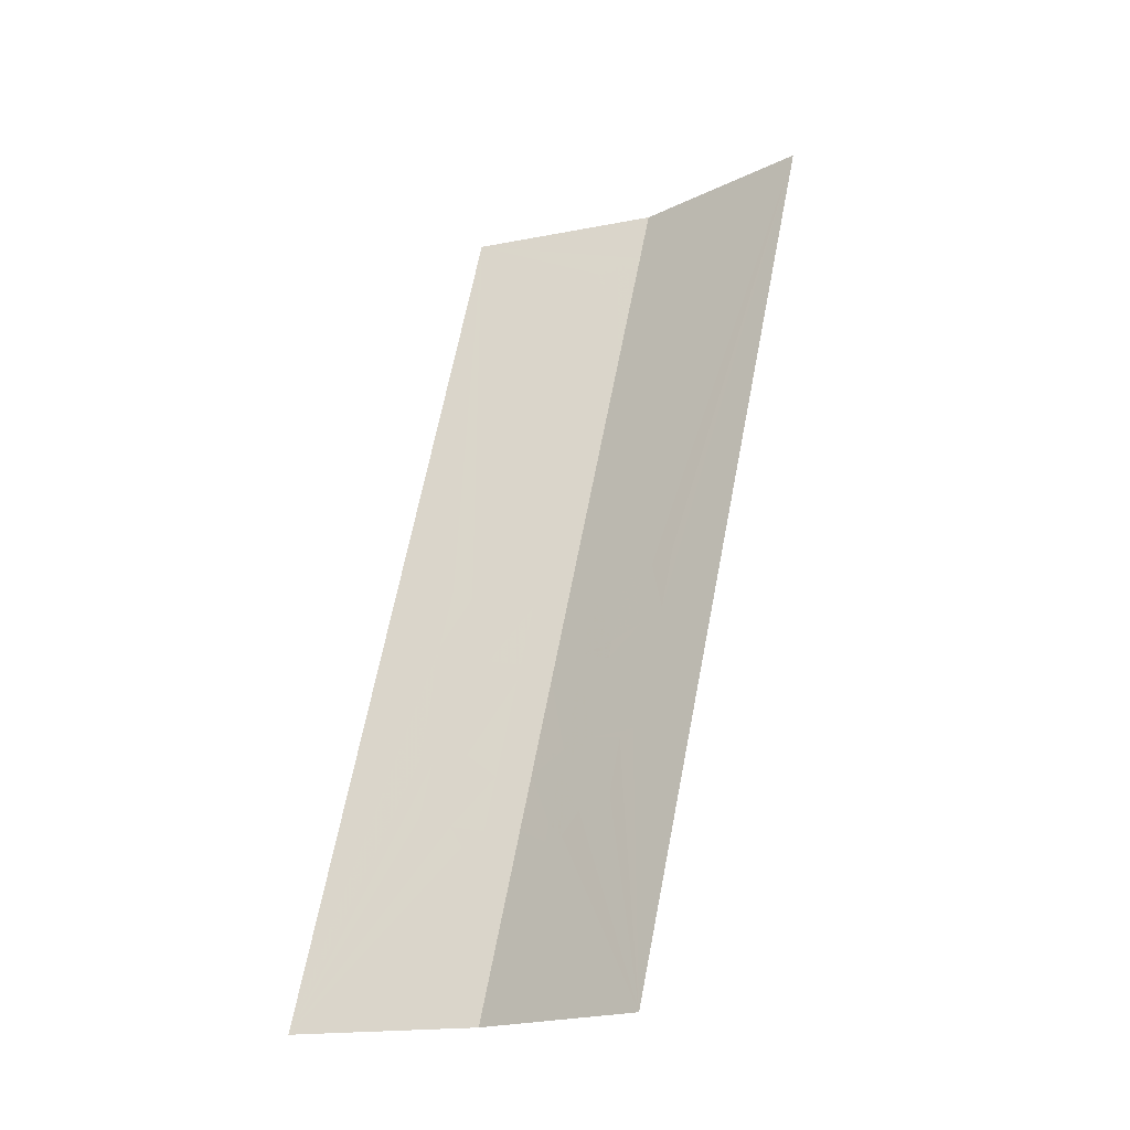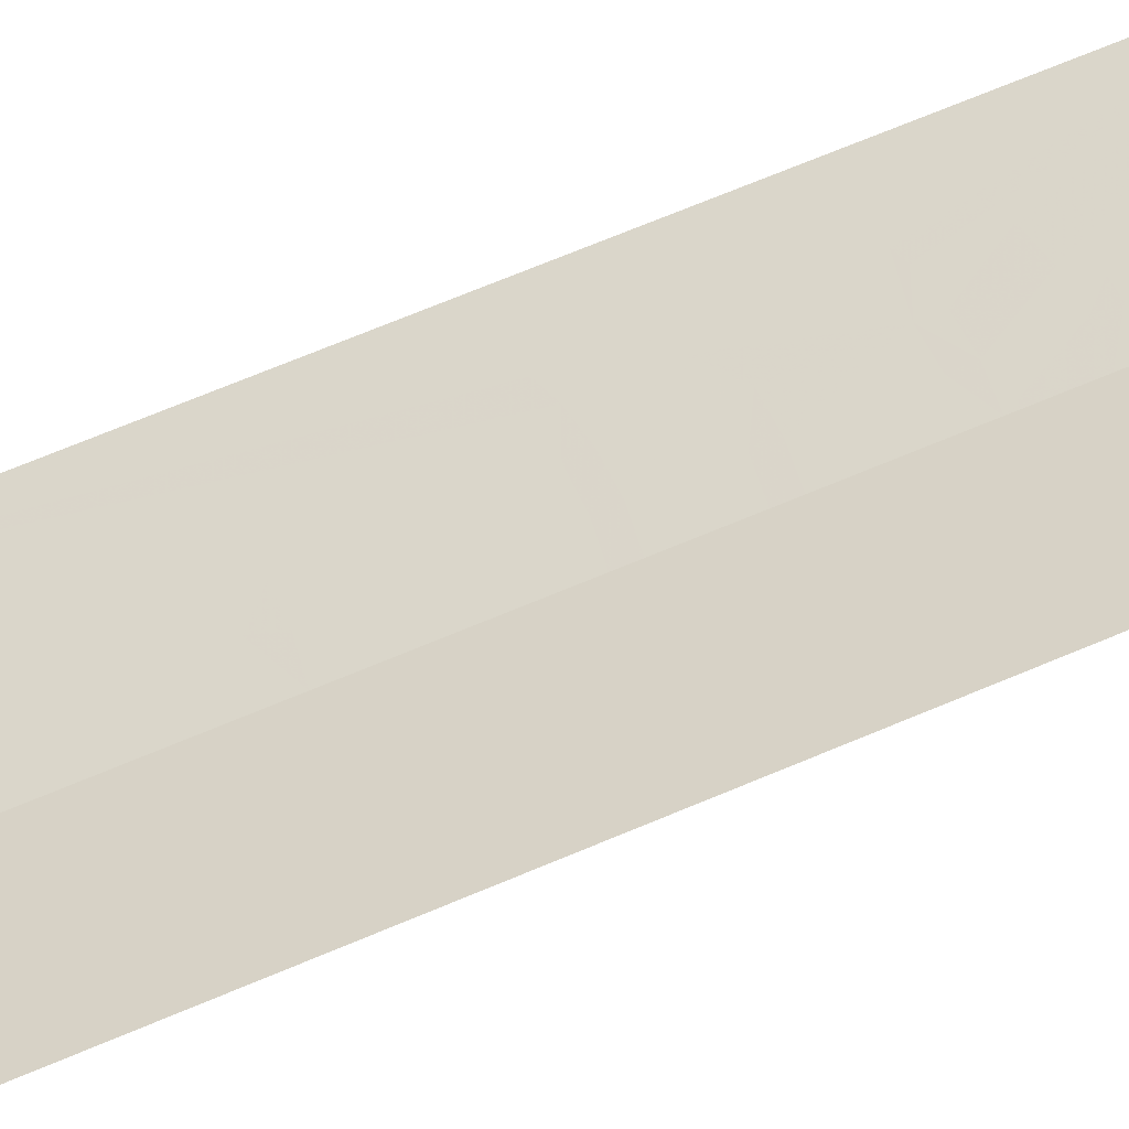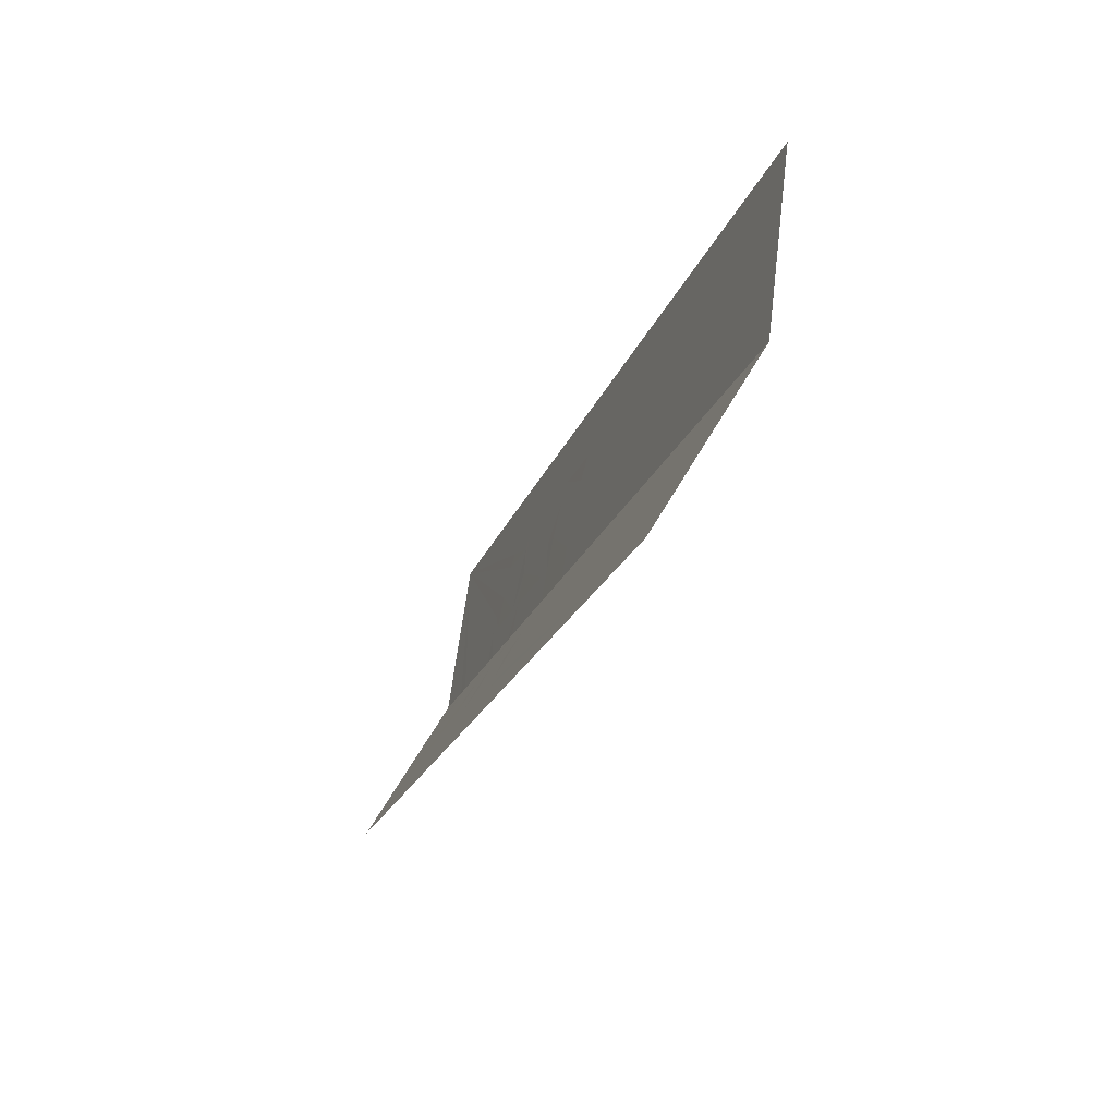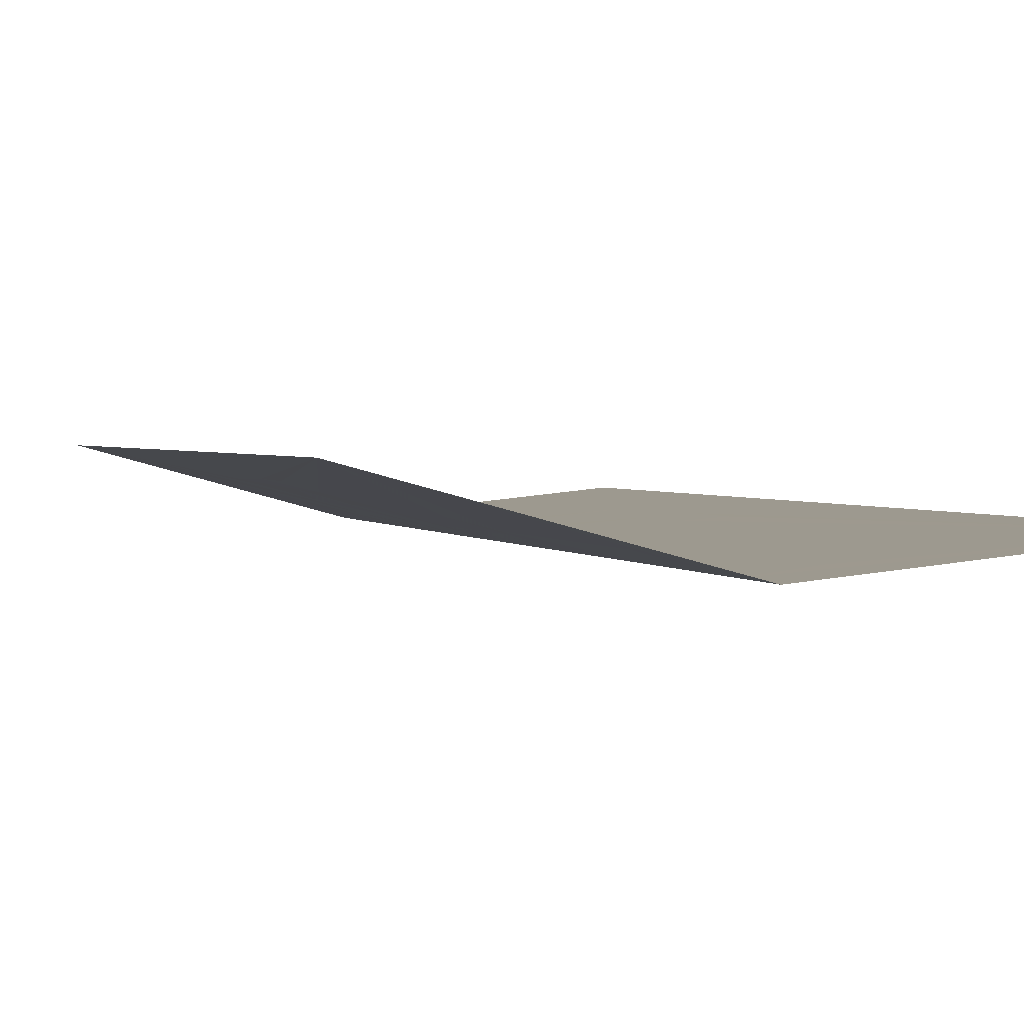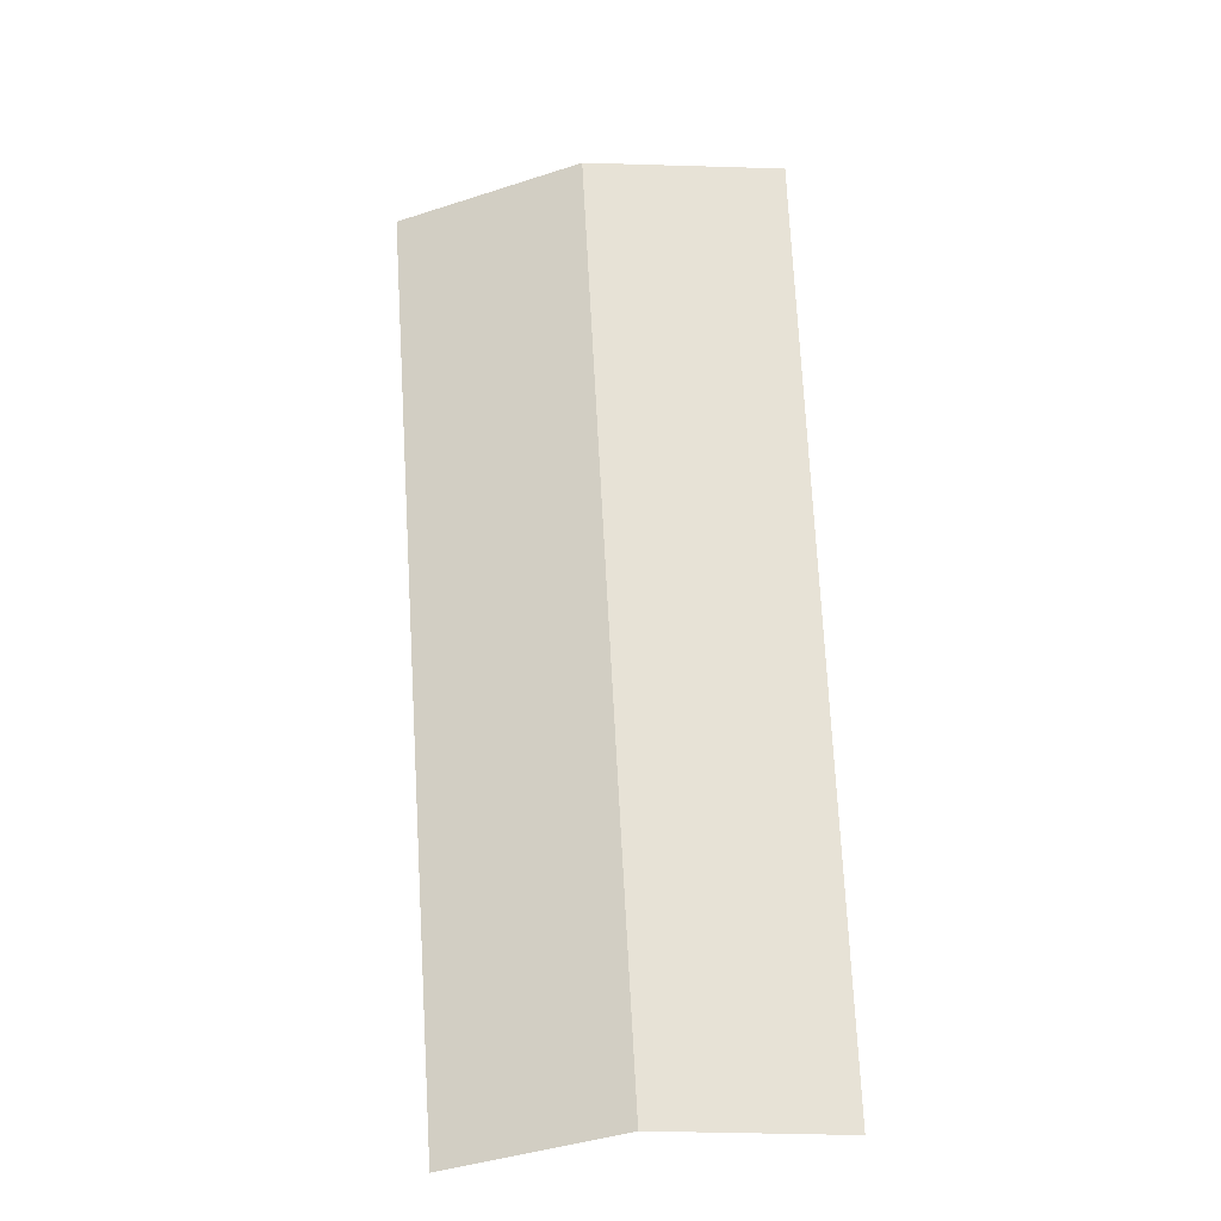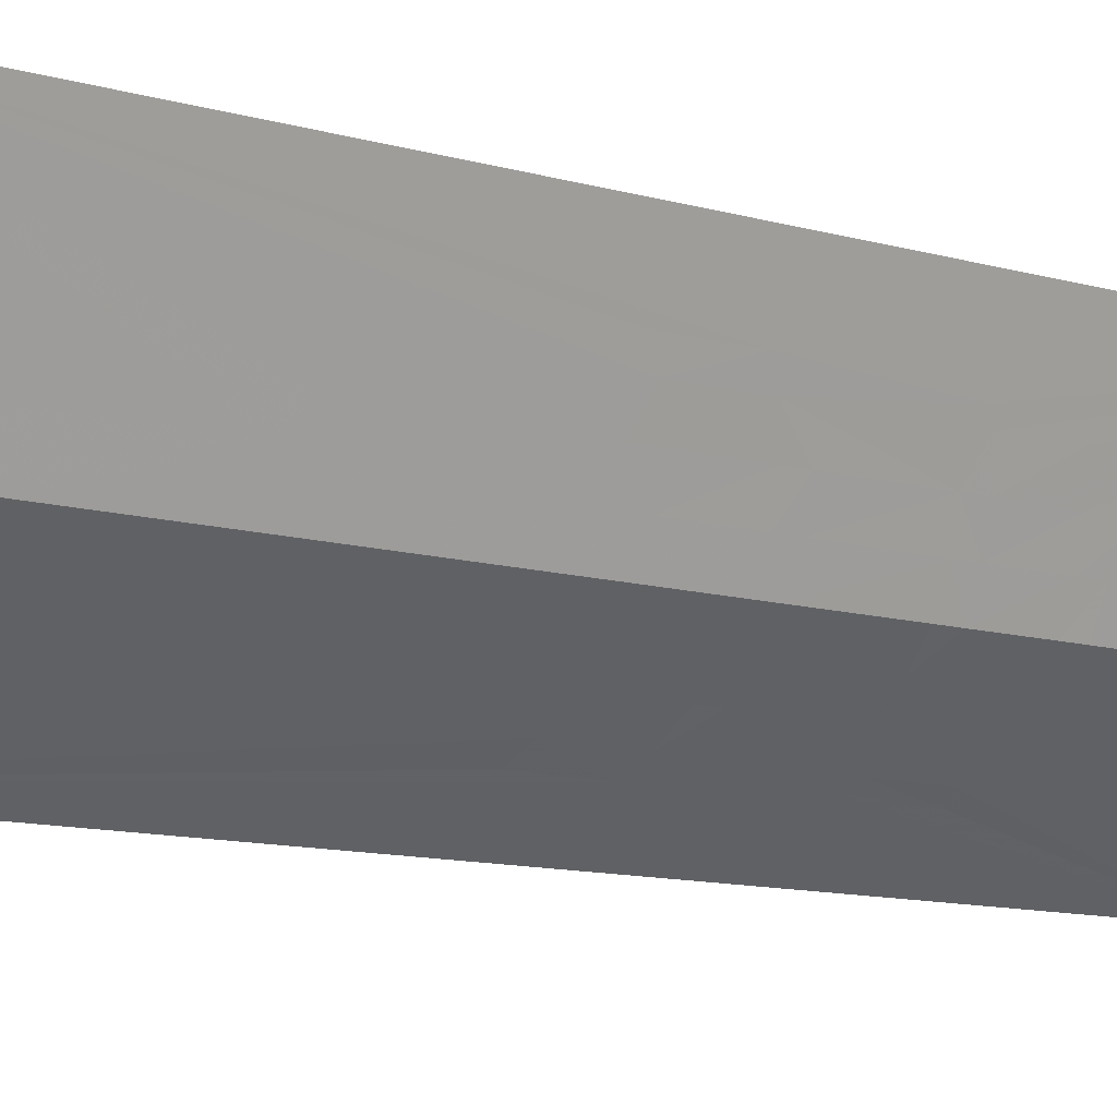
<metadata>
{"format":"obj","ext":"obj","renderer":"f3d","projection":"perspective","resolution":1024,"background":"white","views":[{"elev":-18.0,"azim":32.3,"up":"+Y"},{"elev":45.7,"azim":-101.9,"up":"+Z"},{"elev":61.4,"azim":108.4,"up":"+Y"},{"elev":-17.9,"azim":165.7,"up":"+Z"},{"elev":-44.6,"azim":-170.7,"up":"+Y"},{"elev":-66.1,"azim":-107.2,"up":"+Z"}]}
</metadata>
<code>
v 0 0.43 -0.8728
v 0 0.395 -0.8608
v -0.0196 0.3963 -0.8573
v -0.0196 0.4313 -0.8693
v -0.0196 0.3863 -0.8539
v -0.0196 0.3413 -0.8385
v -0.0388 0.3451 -0.8359
v -0.0388 0.3901 -0.8514
v -0.0196 0.4313 -0.8693
v -0.0196 0.3963 -0.8573
v -0.0388 0.4001 -0.8548
v -0.0388 0.4351 -0.8669
v 0 0.525 -0.9054
v 0 0.44 -0.8762
v -0.0196 0.4413 -0.8728
v -0.0196 0.5263 -0.902
v -0.0388 0.4351 -0.8669
v -0.0388 0.4001 -0.8548
v -0.0574 0.4064 -0.8533
v -0.0574 0.4414 -0.8653
v 0 0.385 -0.8573
v 0 0.34 -0.8418
v -0.0196 0.3413 -0.8385
v -0.0196 0.3863 -0.8539
v 0 0.33 -0.8385
v 0 0.3 -0.8281
v -0.0196 0.3013 -0.8247
v -0.0196 0.3313 -0.835
v -0.03 0.24 -0.8015
v -0.03 0.2933 -0.8199
v -0.0196 0.2913 -0.8213
v -0.03 0.24 -0.8015
v -0.0196 0.2913 -0.8213
v 0 0.29 -0.8247
v 0 0.24 -0.8075
v -0.0574 0.3414 -0.8309
v -0.0574 0.3114 -0.8206
v -0.065 0.3151 -0.8204
v -0.065 0.3452 -0.8307
v -0.0388 0.3351 -0.8325
v -0.0388 0.3051 -0.8222
v -0.0574 0.3114 -0.8206
v -0.0574 0.3414 -0.8309
v -0.0196 0.3313 -0.835
v -0.0196 0.3013 -0.8247
v -0.0388 0.3051 -0.8222
v -0.0388 0.3351 -0.8325
v 0.0574 0.3114 -0.8206
v 0.0388 0.3051 -0.8222
v 0.0388 0.3351 -0.8325
v 0.0574 0.3414 -0.8309
v 0.065 0.3151 -0.8204
v 0.0574 0.3114 -0.8206
v 0.0574 0.3414 -0.8309
v 0.065 0.3452 -0.8307
v 0.0388 0.3051 -0.8222
v 0.0196 0.3013 -0.8247
v 0.0196 0.3313 -0.835
v 0.0388 0.3351 -0.8325
v 0.03 0.24 -0.8015
v 0.0196 0.2913 -0.8213
v 0.03 0.2933 -0.8199
v 0.0196 0.3013 -0.8247
v 0 0.3 -0.8281
v 0 0.33 -0.8385
v 0.0196 0.3313 -0.835
v 0.0388 0.3451 -0.8359
v 0.0196 0.3413 -0.8385
v 0.0196 0.3863 -0.8539
v 0.0388 0.3901 -0.8514
v 0.0196 0.3963 -0.8573
v 0 0.395 -0.8608
v 0 0.43 -0.8728
v 0.0196 0.4313 -0.8693
v 0.0196 0.3413 -0.8385
v 0 0.34 -0.8418
v 0 0.385 -0.8573
v 0.0196 0.3863 -0.8539
v 0.025 0.665 -0.9486
v 0.025 0.54 -0.9056
v 0 0.6025 -0.9321
v 0 0.665 -0.9536
v 0 0.54 -0.9106
v 0 0.6025 -0.9321
v 0.025 0.54 -0.9056
v 0 0.665 -0.9536
v 0 0.6025 -0.9321
v -0.025 0.665 -0.9486
v -0.025 0.54 -0.9056
v -0.025 0.665 -0.9486
v 0 0.6025 -0.9321
v 0 0.54 -0.9106
v 0.07 0.4127 -0.8529
v 0.0574 0.4064 -0.8533
v 0.0574 0.4414 -0.8653
v 0.07 0.4476 -0.8649
v -0.0196 0.5263 -0.902
v -0.0196 0.4413 -0.8728
v -0.0388 0.4451 -0.8703
v -0.0388 0.5301 -0.8995
v -0.0574 0.4414 -0.8653
v -0.0574 0.4064 -0.8533
v -0.07 0.4127 -0.8529
v -0.07 0.4476 -0.8649
v 0.0388 0.4001 -0.8548
v 0.0196 0.3963 -0.8573
v 0.0196 0.4313 -0.8693
v 0.0388 0.4351 -0.8669
v 0 0.29 -0.8247
v 0.0196 0.2913 -0.8213
v 0.03 0.24 -0.8015
v 0 0.24 -0.8075
v 0.0574 0.4064 -0.8533
v 0.0388 0.4001 -0.8548
v 0.0388 0.4351 -0.8669
v 0.0574 0.4414 -0.8653
v 0.0388 0.4451 -0.8703
v 0.0196 0.4413 -0.8728
v 0.0196 0.5263 -0.902
v 0.0388 0.5301 -0.8995
v 0.0196 0.4413 -0.8728
v 0 0.44 -0.8762
v 0 0.525 -0.9054
v 0.0196 0.5263 -0.902
v 0 0.395 -0.8608
v 0 0.385 -0.8573
v -0.0196 0.3863 -0.8539
v -0.0196 0.3963 -0.8573
v -0.0196 0.3963 -0.8573
v -0.0196 0.3863 -0.8539
v -0.0388 0.3901 -0.8514
v -0.0388 0.4001 -0.8548
v -0.065 0.3452 -0.8307
v -0.07 0.4127 -0.8529
v -0.0574 0.4064 -0.8533
v -0.0388 0.3451 -0.8359
v -0.0196 0.4413 -0.8728
v -0.0196 0.4313 -0.8693
v -0.0388 0.4351 -0.8669
v -0.0388 0.4451 -0.8703
v -0.11 0.705 -0.9455
v -0.07 0.4476 -0.8649
v -0.07 0.4127 -0.8529
v -0.1 0.2 -0.7739
v -0.0196 0.5263 -0.902
v -0.0388 0.5301 -0.8995
v -0.025 0.54 -0.9056
v 0 0.525 -0.9054
v 0 0.44 -0.8762
v 0 0.43 -0.8728
v -0.0196 0.4313 -0.8693
v -0.0196 0.4413 -0.8728
v 0.0196 0.3413 -0.8385
v 0.0196 0.3313 -0.835
v 0 0.33 -0.8385
v 0 0.34 -0.8418
v 0.0196 0.4413 -0.8728
v 0.0388 0.4451 -0.8703
v 0.0388 0.4351 -0.8669
v 0.0196 0.4313 -0.8693
v 0 0.3 -0.8281
v 0.0196 0.3013 -0.8247
v 0.0196 0.2913 -0.8213
v 0 0.29 -0.8247
v 0.025 0.54 -0.9056
v 0.0388 0.5301 -0.8995
v 0.0196 0.5263 -0.902
v 0 0.525 -0.9054
v 0.0196 0.3963 -0.8573
v 0.0388 0.4001 -0.8548
v 0.0388 0.3901 -0.8514
v 0.0196 0.3863 -0.8539
v 0 0.395 -0.8608
v 0.0196 0.3963 -0.8573
v 0.0196 0.3863 -0.8539
v 0 0.385 -0.8573
v 0 0.44 -0.8762
v 0.0196 0.4413 -0.8728
v 0.0196 0.4313 -0.8693
v 0 0.43 -0.8728
v 0.0388 0.3451 -0.8359
v 0.0388 0.3351 -0.8325
v 0.0196 0.3313 -0.835
v 0.0196 0.3413 -0.8385
v -0.0574 0.4414 -0.8653
v -0.07 0.4476 -0.8649
v -0.11 0.705 -0.9455
v -0.0388 0.5301 -0.8995
v 0.0574 0.4414 -0.8653
v 0.0388 0.4451 -0.8703
v 0.0388 0.5301 -0.8995
v 0.0388 0.4351 -0.8669
v 0.0388 0.4451 -0.8703
v 0.0574 0.4414 -0.8653
v 0.0388 0.3901 -0.8514
v 0.0388 0.4001 -0.8548
v 0.0574 0.4064 -0.8533
v -0.065 0.3452 -0.8307
v -0.065 0.3151 -0.8204
v -0.1 0.2 -0.7739
v -0.07 0.4127 -0.8529
v -0.03 0.2933 -0.8199
v -0.03 0.24 -0.8015
v -0.1 0.2 -0.7739
v -0.0388 0.3051 -0.8222
v -0.1 0.2 -0.7739
v -0.0574 0.3114 -0.8206
v -0.0388 0.3051 -0.8222
v -0.1 0.2 -0.7739
v -0.065 0.3151 -0.8204
v -0.0574 0.3114 -0.8206
v 0.0388 0.3451 -0.8359
v 0.0388 0.3901 -0.8514
v 0.0574 0.4064 -0.8533
v 0.11 0.705 -0.9455
v 0.025 0.665 -0.9486
v 0 0.6724 -0.9562
v 0 0.705 -0.9674
v 0 0.665 -0.9536
v 0 0.6724 -0.9562
v 0.025 0.665 -0.9486
v -0.11 0.705 -0.9455
v -0.025 0.665 -0.9486
v -0.025 0.54 -0.9056
v -0.0388 0.5301 -0.8995
v 0 0.54 -0.9106
v 0.025 0.54 -0.9056
v 0 0.525 -0.9054
v 0.0574 0.3414 -0.8309
v 0.0388 0.3351 -0.8325
v 0.0388 0.3451 -0.8359
v 0.065 0.3452 -0.8307
v 0.03 0.24 -0.8015
v 0.1 0.2 -0.7739
v 0 0.2 -0.7937
v 0 0.2308 -0.8044
v 0 0.2308 -0.8044
v 0 0.24 -0.8075
v 0.03 0.24 -0.8015
v -0.025 0.665 -0.9486
v -0.11 0.705 -0.9455
v 0 0.6724 -0.9562
v 0 0.665 -0.9536
v 0 0.705 -0.9674
v 0 0.6724 -0.9562
v -0.11 0.705 -0.9455
v -0.025 0.54 -0.9056
v 0 0.54 -0.9106
v 0 0.525 -0.9054
v -0.0196 0.3013 -0.8247
v -0.0196 0.2913 -0.8213
v -0.03 0.2933 -0.8199
v -0.0388 0.3051 -0.8222
v -0.0196 0.3313 -0.835
v -0.0388 0.3351 -0.8325
v -0.0388 0.3451 -0.8359
v -0.0196 0.3413 -0.8385
v 0 0.33 -0.8385
v -0.0196 0.3313 -0.835
v -0.0196 0.3413 -0.8385
v 0 0.34 -0.8418
v 0 0.3 -0.8281
v 0 0.29 -0.8247
v -0.0196 0.2913 -0.8213
v -0.0196 0.3013 -0.8247
v -0.0388 0.3901 -0.8514
v -0.0574 0.4064 -0.8533
v -0.0388 0.4001 -0.8548
v -0.0388 0.4351 -0.8669
v -0.0574 0.4414 -0.8653
v -0.0388 0.4451 -0.8703
v -0.0574 0.4414 -0.8653
v -0.0388 0.5301 -0.8995
v -0.0388 0.4451 -0.8703
v -0.0388 0.3451 -0.8359
v -0.0574 0.4064 -0.8533
v -0.0388 0.3901 -0.8514
v -0.1 0.2 -0.7739
v -0.03 0.24 -0.8015
v 0 0.24 -0.8075
v 0 0.2308 -0.8044
v 0 0.2308 -0.8044
v 0 0.2 -0.7937
v -0.1 0.2 -0.7739
v -0.0388 0.3451 -0.8359
v -0.0388 0.3351 -0.8325
v -0.0574 0.3414 -0.8309
v -0.065 0.3452 -0.8307
v 0.1 0.2 -0.7739
v 0.0574 0.3114 -0.8206
v 0.065 0.3151 -0.8204
v 0.1 0.2 -0.7739
v 0.065 0.3151 -0.8204
v 0.065 0.3452 -0.8307
v 0.07 0.4127 -0.8529
v 0.1 0.2 -0.7739
v 0.03 0.24 -0.8015
v 0.03 0.2933 -0.8199
v 0.0388 0.3051 -0.8222
v 0.1 0.2 -0.7739
v 0.0388 0.3051 -0.8222
v 0.0574 0.3114 -0.8206
v 0.11 0.705 -0.9455
v 0.1 0.2 -0.7739
v 0.07 0.4127 -0.8529
v 0.07 0.4476 -0.8649
v 0.03 0.2933 -0.8199
v 0.0196 0.2913 -0.8213
v 0.0196 0.3013 -0.8247
v 0.0388 0.3051 -0.8222
v 0.0574 0.4064 -0.8533
v 0.07 0.4127 -0.8529
v 0.065 0.3452 -0.8307
v 0.0388 0.3451 -0.8359
v 0.025 0.54 -0.9056
v 0.025 0.665 -0.9486
v 0.11 0.705 -0.9455
v 0.0388 0.5301 -0.8995
v 0.11 0.705 -0.9455
v 0.07 0.4476 -0.8649
v 0.0574 0.4414 -0.8653
v 0.0388 0.5301 -0.8995
g mesh7466055
f 1 2 3
f 3 4 1
f 5 6 7
f 7 8 5
f 9 10 11
f 11 12 9
f 13 14 15
f 15 16 13
f 17 18 19
f 19 20 17
f 21 22 23
f 23 24 21
f 25 26 27
f 27 28 25
f 29 30 31
f 32 33 34
f 34 35 32
f 36 37 38
f 38 39 36
f 40 41 42
f 42 43 40
f 44 45 46
f 46 47 44
f 48 49 50
f 50 51 48
f 52 53 54
f 54 55 52
f 56 57 58
f 58 59 56
f 60 61 62
f 63 64 65
f 65 66 63
f 67 68 69
f 69 70 67
f 71 72 73
f 73 74 71
f 75 76 77
f 77 78 75
f 79 80 81
f 81 82 79
f 83 84 85
f 86 87 88
f 89 90 91
f 91 92 89
f 93 94 95
f 95 96 93
f 97 98 99
f 99 100 97
f 101 102 103
f 103 104 101
f 105 106 107
f 107 108 105
f 109 110 111
f 111 112 109
f 113 114 115
f 115 116 113
f 117 118 119
f 119 120 117
f 121 122 123
f 123 124 121
f 125 126 127
f 127 128 125
f 129 130 131
f 131 132 129
f 133 134 135
f 135 136 133
f 137 138 139
f 139 140 137
f 141 142 143
f 143 144 141
f 145 146 147
f 147 148 145
f 149 150 151
f 151 152 149
f 153 154 155
f 155 156 153
f 157 158 159
f 159 160 157
f 161 162 163
f 163 164 161
f 165 166 167
f 167 168 165
f 169 170 171
f 171 172 169
f 173 174 175
f 175 176 173
f 177 178 179
f 179 180 177
f 181 182 183
f 183 184 181
f 185 186 187
f 187 188 185
f 189 190 191
f 192 193 194
f 195 196 197
f 198 199 200
f 200 201 198
f 202 203 204
f 204 205 202
f 206 207 208
f 209 210 211
f 212 213 214
f 215 216 217
f 217 218 215
f 219 220 221
f 222 223 224
f 224 225 222
f 226 227 228
f 229 230 231
f 231 232 229
f 233 234 235
f 235 236 233
f 237 238 239
f 240 241 242
f 242 243 240
f 244 245 246
f 247 248 249
f 250 251 252
f 252 253 250
f 254 255 256
f 256 257 254
f 258 259 260
f 260 261 258
f 262 263 264
f 264 265 262
f 266 267 268
f 269 270 271
f 272 273 274
f 275 276 277
f 278 279 280
f 280 281 278
f 282 283 284
f 285 286 287
f 287 288 285
f 289 290 291
f 292 293 294
f 294 295 292
f 296 297 298
f 298 299 296
f 300 301 302
f 303 304 305
f 305 306 303
f 307 308 309
f 309 310 307
f 311 312 313
f 313 314 311
f 315 316 317
f 317 318 315
f 319 320 321
f 321 322 319

</code>
